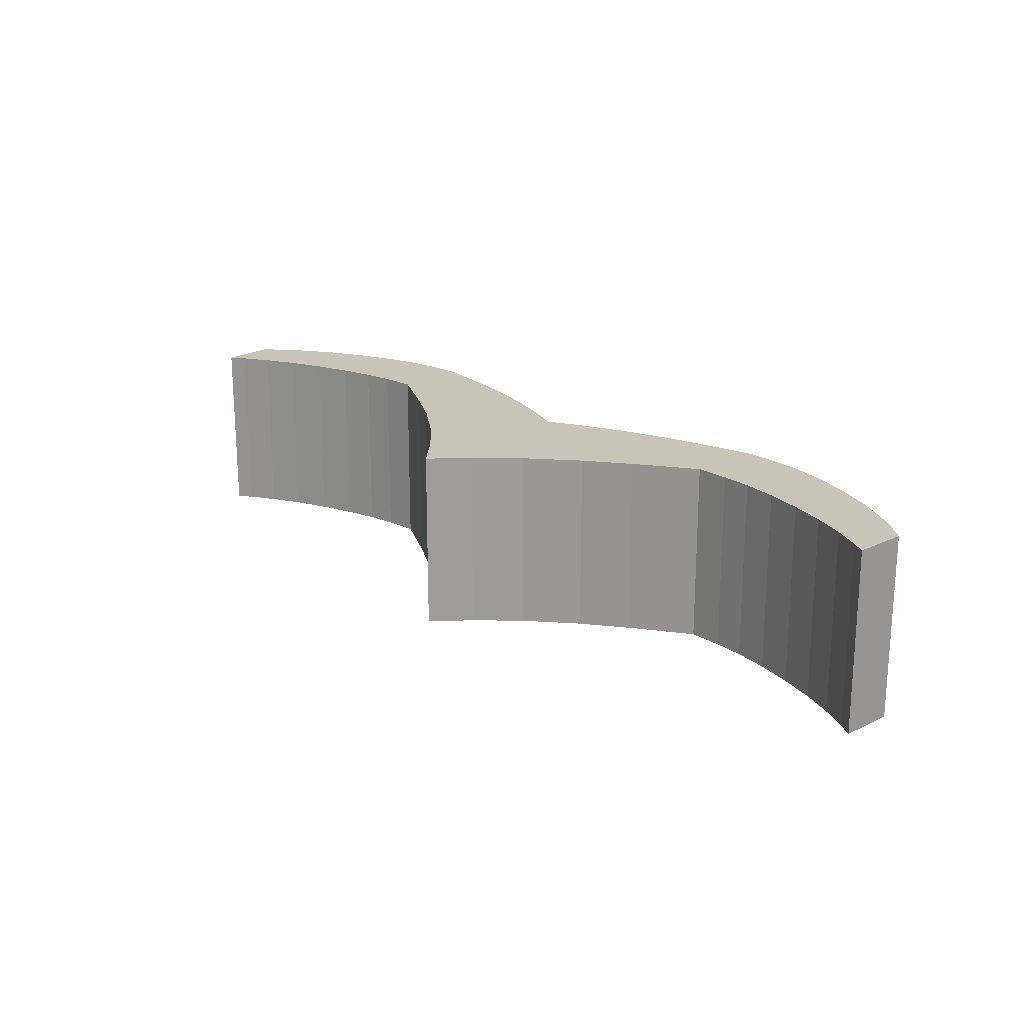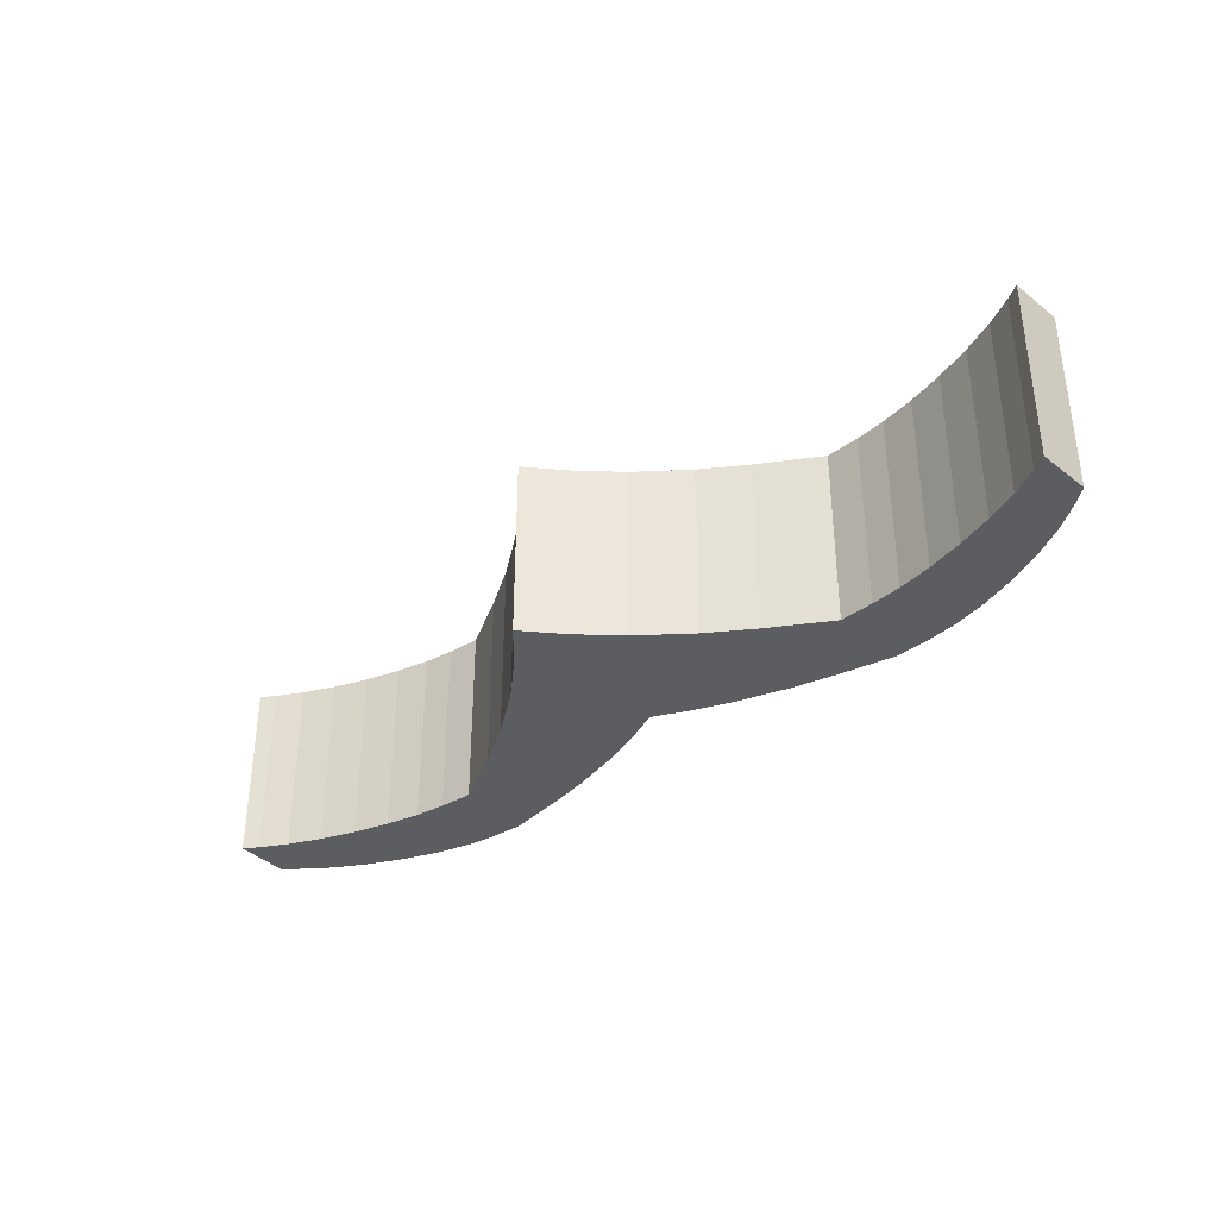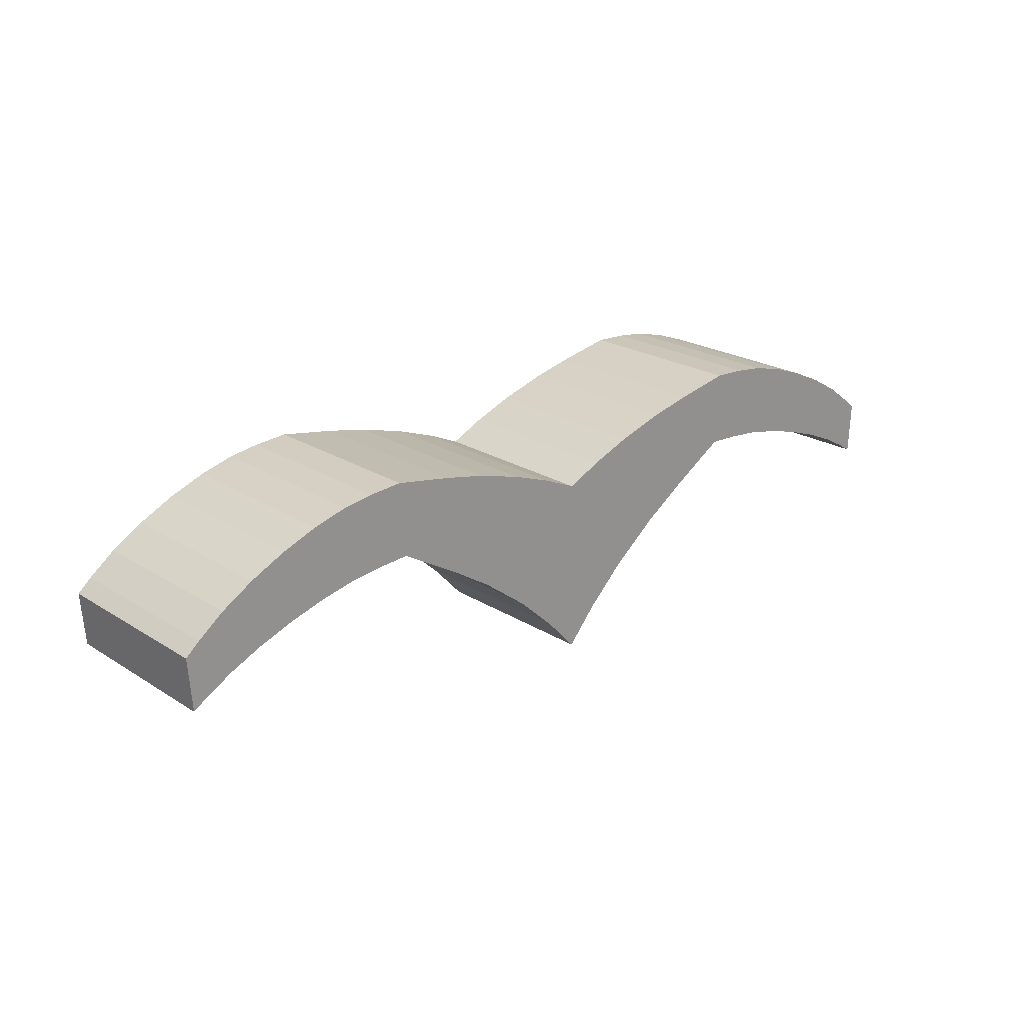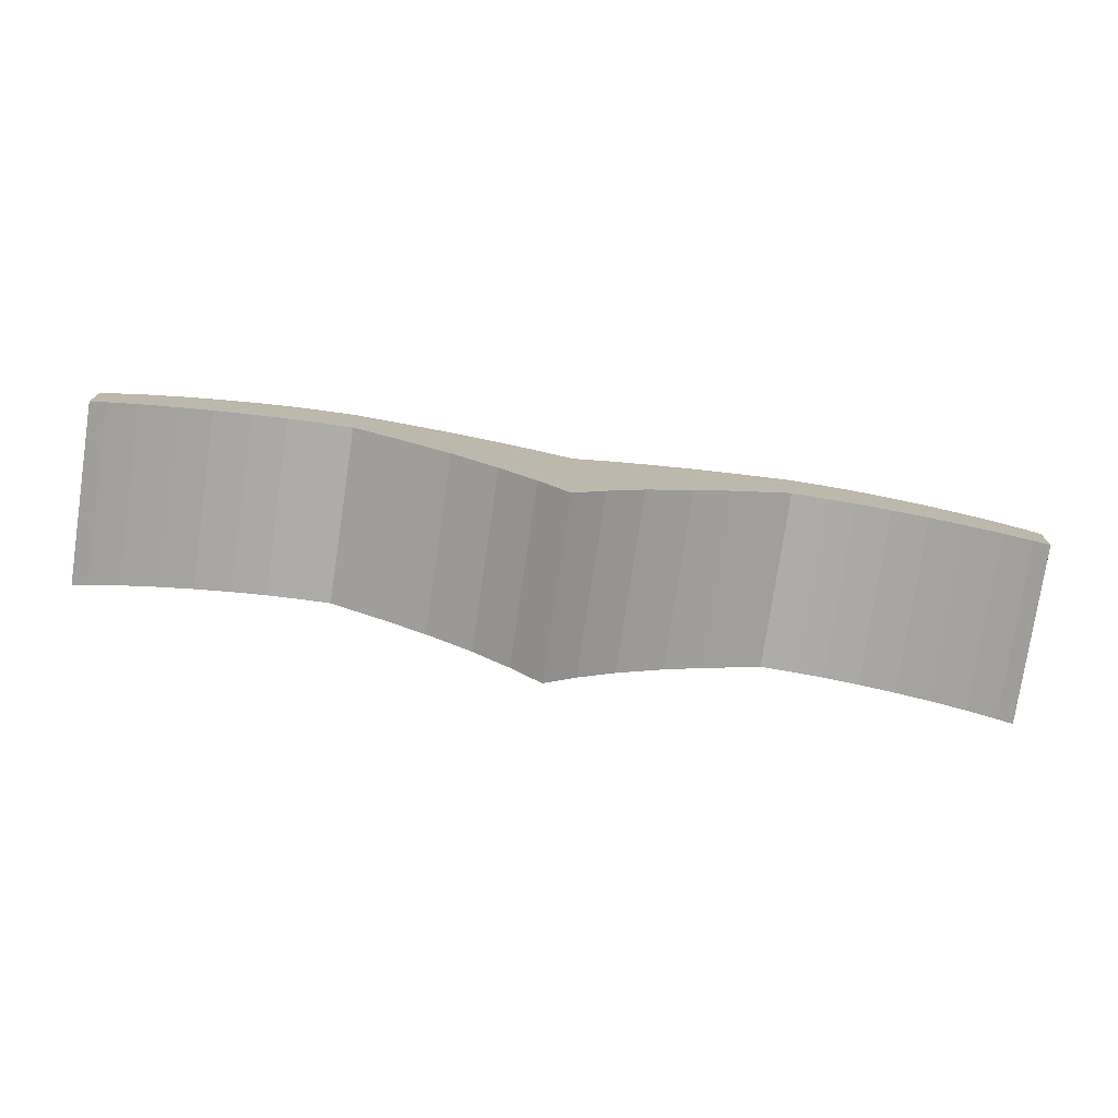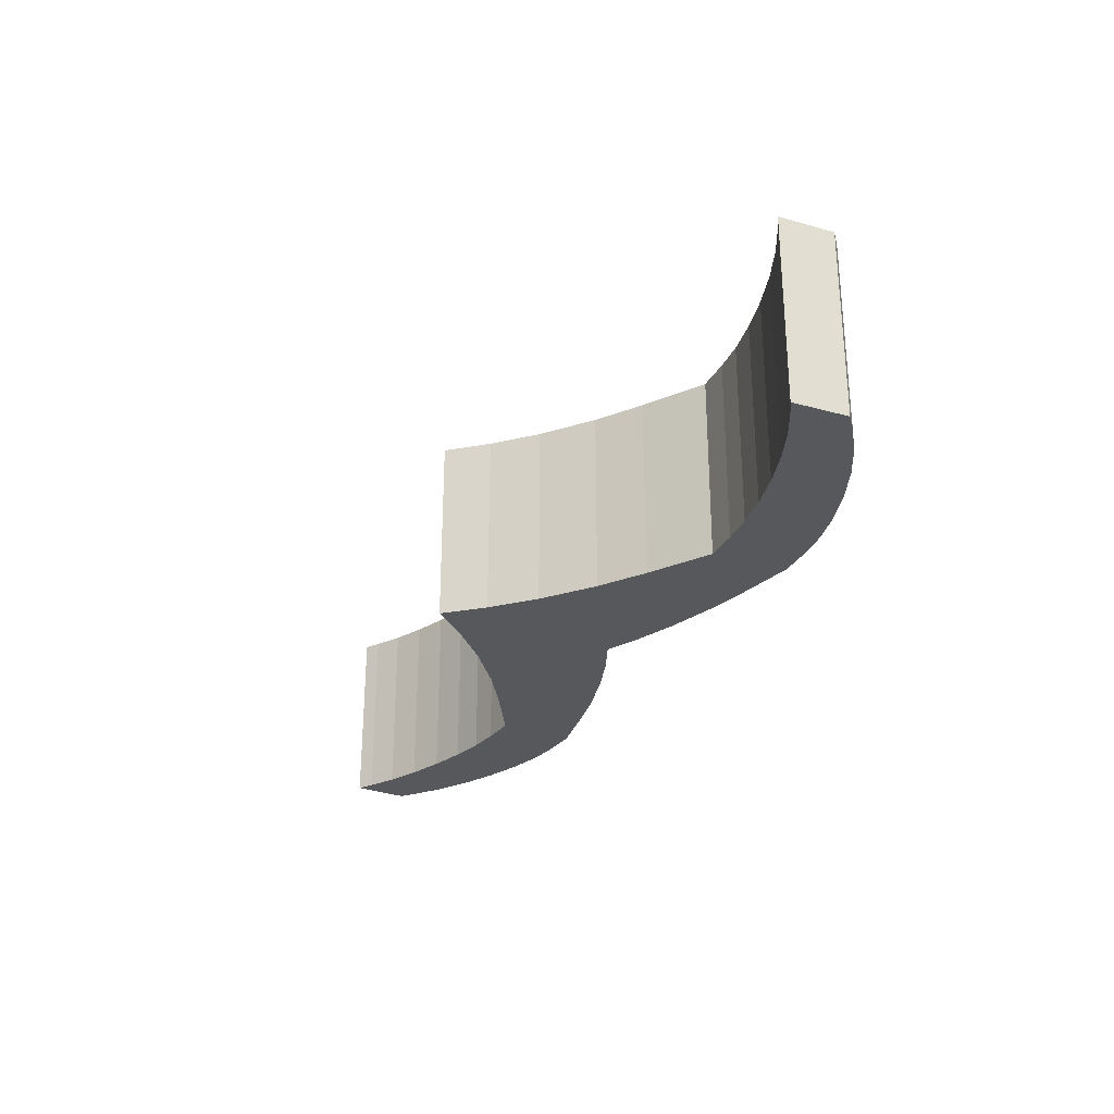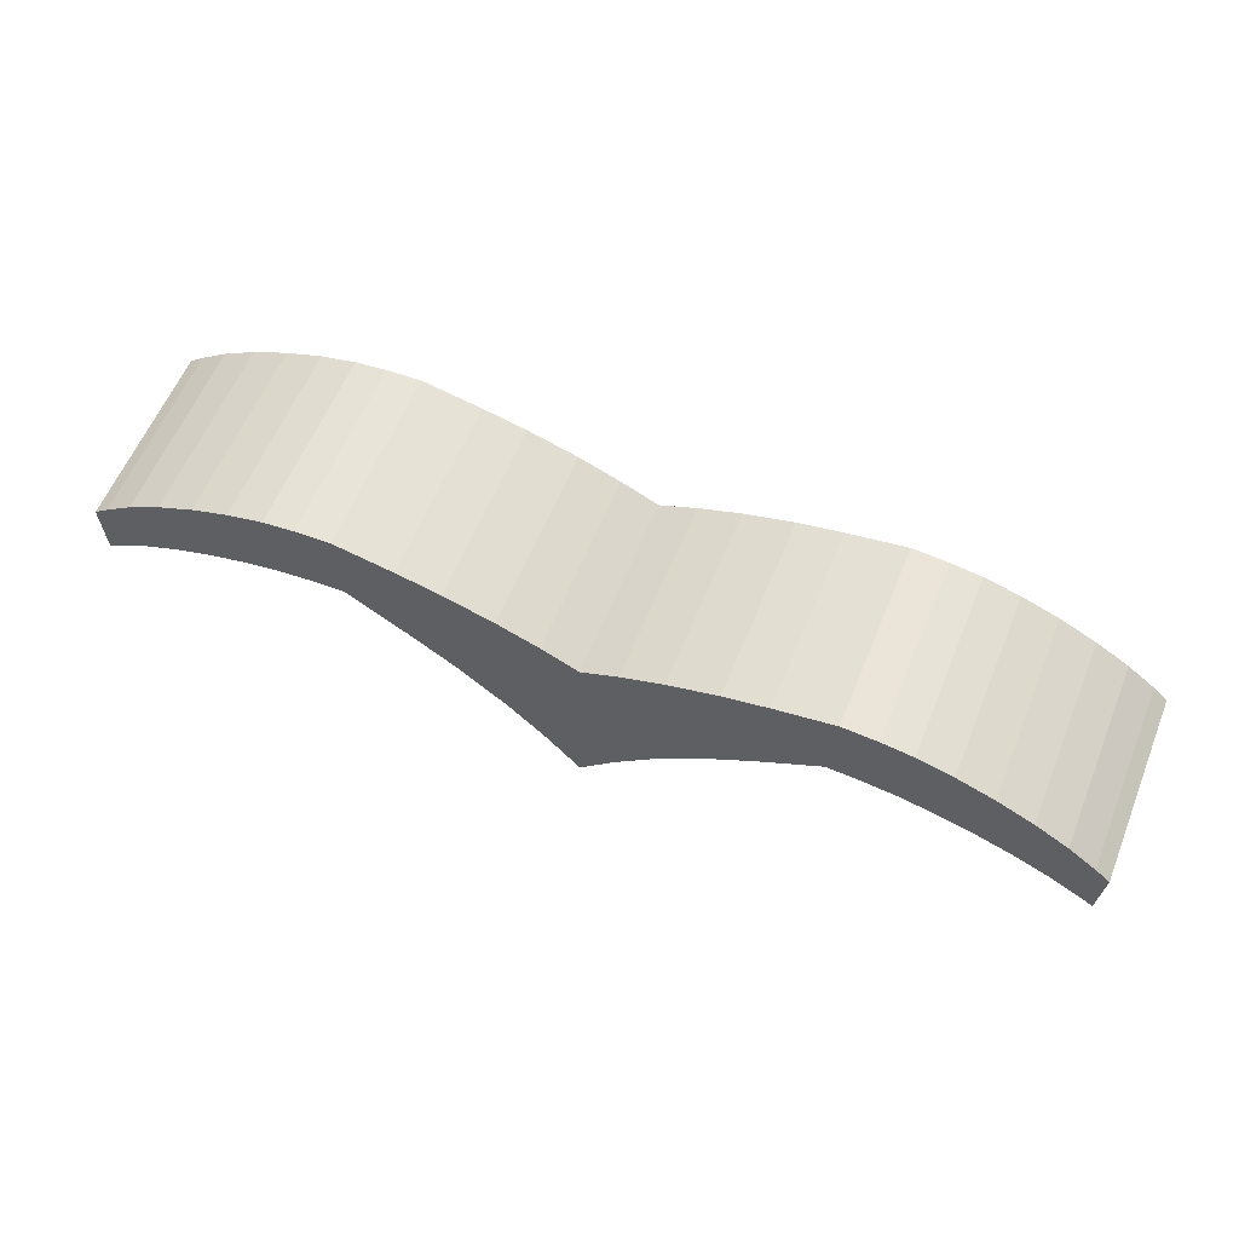
<metadata>
{"format":"obj","ext":"obj","renderer":"f3d","projection":"perspective","resolution":1024,"background":"white","views":[{"elev":20.1,"azim":45.7,"up":"+Z"},{"elev":-35.8,"azim":41.9,"up":"+Z"},{"elev":22.3,"azim":-42.7,"up":"+Y"},{"elev":-77.1,"azim":171.5,"up":"+Y"},{"elev":-28.0,"azim":64.4,"up":"+Z"},{"elev":59.5,"azim":-157.9,"up":"+Y"}]}
</metadata>
<code>
o Cube
v 0.1305 0.09388 0.05327
v 0.1305 0.09388 -0.05327
v 0.1285 0.04949 0.05327
v 0.1285 0.04949 -0.05327
v 0.2738 0.03975 0.05327
v 0.2738 0.03975 -0.05327
v 0.2723 0.008267 0.05327
v 0.2723 0.008267 -0.05327
v 0.01922 -0.03207 -0.05327
v 0.09413 0.02841 -0.05327
v 0.04121 -0.01069 -0.05327
v 0.06889 0.01143 -0.05327
v 0.09415 0.02835 0.05327
v 0.01927 -0.03204 0.05327
v 0.0689 0.01139 0.05327
v 0.0412 -0.01071 0.05327
v 0.02001 0.06301 -0.05327
v 0.09686 0.08705 -0.05327
v 0.04385 0.0723 -0.05327
v 0.0719 0.08103 -0.05327
v 0.09686 0.08705 0.05327
v 0.02017 0.06296 0.05327
v 0.07182 0.08109 0.05327
v 0.04384 0.0723 0.05327
v 0.1503 0.09297 0.05327
v 0.2654 0.04665 0.05327
v 0.1682 0.09076 0.05327
v 0.1885 0.08573 0.05327
v 0.2098 0.07823 0.05327
v 0.2306 0.06877 0.05327
v 0.2496 0.058 0.05327
v 0.2654 0.04665 -0.05327
v 0.1503 0.09297 -0.05327
v 0.2496 0.058 -0.05327
v 0.2306 0.06877 -0.05327
v 0.2098 0.07823 -0.05327
v 0.1885 0.08573 -0.05327
v 0.1682 0.09076 -0.05327
v 0.2639 0.0134 0.05327
v 0.1483 0.04859 0.05327
v 0.2479 0.02187 0.05327
v 0.2289 0.02996 0.05327
v 0.2079 0.03711 0.05327
v 0.1866 0.04284 0.05327
v 0.1662 0.04675 0.05327
v 0.1483 0.04859 -0.05327
v 0.2639 0.0134 -0.05327
v 0.1662 0.04675 -0.05327
v 0.1866 0.04284 -0.05327
v 0.2079 0.03711 -0.05327
v 0.2289 0.02996 -0.05327
v 0.2479 0.02187 -0.05327
v -0.133 0.09026 0.05327
v -0.133 0.09026 -0.05327
v -0.1298 0.04595 0.05327
v -0.1298 0.04595 -0.05327
v 0.00073 -0.05317 -0.05327
v 0.00073 -0.05317 0.05327
v -0.00073 0.05317 -0.05327
v -0.00073 0.05317 0.05327
v -0.2747 0.03222 0.05327
v -0.2747 0.03222 -0.05327
v -0.2725 0.000784 0.05327
v -0.2725 0.000784 -0.05327
v -0.01833 -0.03258 -0.05327
v -0.09488 0.02581 -0.05327
v -0.0409 -0.01182 -0.05327
v -0.06918 0.009533 -0.05327
v -0.0949 0.02575 0.05327
v -0.01838 -0.03255 0.05327
v -0.06918 0.009494 0.05327
v -0.04089 -0.01183 0.05327
v -0.02173 0.06243 -0.05327
v -0.09922 0.08436 -0.05327
v -0.04581 0.07107 -0.05327
v -0.0741 0.07903 -0.05327
v -0.09922 0.08436 0.05327
v -0.02189 0.06238 0.05327
v -0.07402 0.07909 0.05327
v -0.04581 0.07107 0.05327
v -0.1528 0.08881 0.05327
v -0.2666 0.03935 0.05327
v -0.1707 0.0861 0.05327
v -0.1908 0.08052 0.05327
v -0.2119 0.07244 0.05327
v -0.2324 0.06241 0.05327
v -0.2511 0.05113 0.05327
v -0.2666 0.03935 -0.05327
v -0.1528 0.08881 -0.05327
v -0.2511 0.05113 -0.05327
v -0.2324 0.06241 -0.05327
v -0.2119 0.07244 -0.05327
v -0.1908 0.08052 -0.05327
v -0.1707 0.0861 -0.05327
v -0.2641 0.006149 0.05327
v -0.1496 0.0445 0.05327
v -0.2485 0.01505 0.05327
v -0.2296 0.02366 0.05327
v -0.2089 0.03138 0.05327
v -0.1877 0.0377 0.05327
v -0.1675 0.04217 0.05327
v -0.1496 0.0445 -0.05327
v -0.2641 0.006149 -0.05327
v -0.1675 0.04217 -0.05327
v -0.1877 0.0377 -0.05327
v -0.2089 0.03138 -0.05327
v -0.2296 0.02366 -0.05327
v -0.2485 0.01505 -0.05327
f 47 32 6 8
f 17 59 60 22
f 17 9 57 59
f 13 10 4 3
f 18 21 1 2
f 14 22 60 58
f 21 13 3 1
f 10 18 2 4
f 26 39 7 5
f 32 26 5 6
f 39 47 8 7
f 8 6 5 7
f 4 2 33 46
f 3 4 46 40
f 1 3 40 25
f 10 13 15 12
f 12 15 16 11
f 11 16 14 9
f 9 17 19 11
f 11 19 20 12
f 12 20 18 10
f 13 21 23 15
f 15 23 24 16
f 16 24 22 14
f 17 22 24 19
f 19 24 23 20
f 20 23 21 18
f 9 14 58 57
f 33 25 27 38
f 38 27 28 37
f 37 28 29 36
f 36 29 30 35
f 35 30 31 34
f 34 31 26 32
f 47 39 41 52
f 52 41 42 51
f 51 42 43 50
f 50 43 44 49
f 49 44 45 48
f 48 45 40 46
f 39 26 31 41
f 41 31 30 42
f 42 30 29 43
f 43 29 28 44
f 44 28 27 45
f 45 27 25 40
f 46 33 38 48
f 48 38 37 49
f 49 37 36 50
f 50 36 35 51
f 51 35 34 52
f 52 34 32 47
f 2 1 25 33
f 103 64 62 88
f 73 78 60 59
f 73 59 57 65
f 69 55 56 66
f 74 54 53 77
f 70 58 60 78
f 77 53 55 69
f 66 56 54 74
f 82 61 63 95
f 88 62 61 82
f 95 63 64 103
f 64 63 61 62
f 56 102 89 54
f 55 96 102 56
f 53 81 96 55
f 66 68 71 69
f 68 67 72 71
f 67 65 70 72
f 65 67 75 73
f 67 68 76 75
f 68 66 74 76
f 69 71 79 77
f 71 72 80 79
f 72 70 78 80
f 73 75 80 78
f 75 76 79 80
f 76 74 77 79
f 65 57 58 70
f 89 94 83 81
f 94 93 84 83
f 93 92 85 84
f 92 91 86 85
f 91 90 87 86
f 90 88 82 87
f 103 108 97 95
f 108 107 98 97
f 107 106 99 98
f 106 105 100 99
f 105 104 101 100
f 104 102 96 101
f 95 97 87 82
f 97 98 86 87
f 98 99 85 86
f 99 100 84 85
f 100 101 83 84
f 101 96 81 83
f 102 104 94 89
f 104 105 93 94
f 105 106 92 93
f 106 107 91 92
f 107 108 90 91
f 108 103 88 90
f 54 89 81 53

</code>
